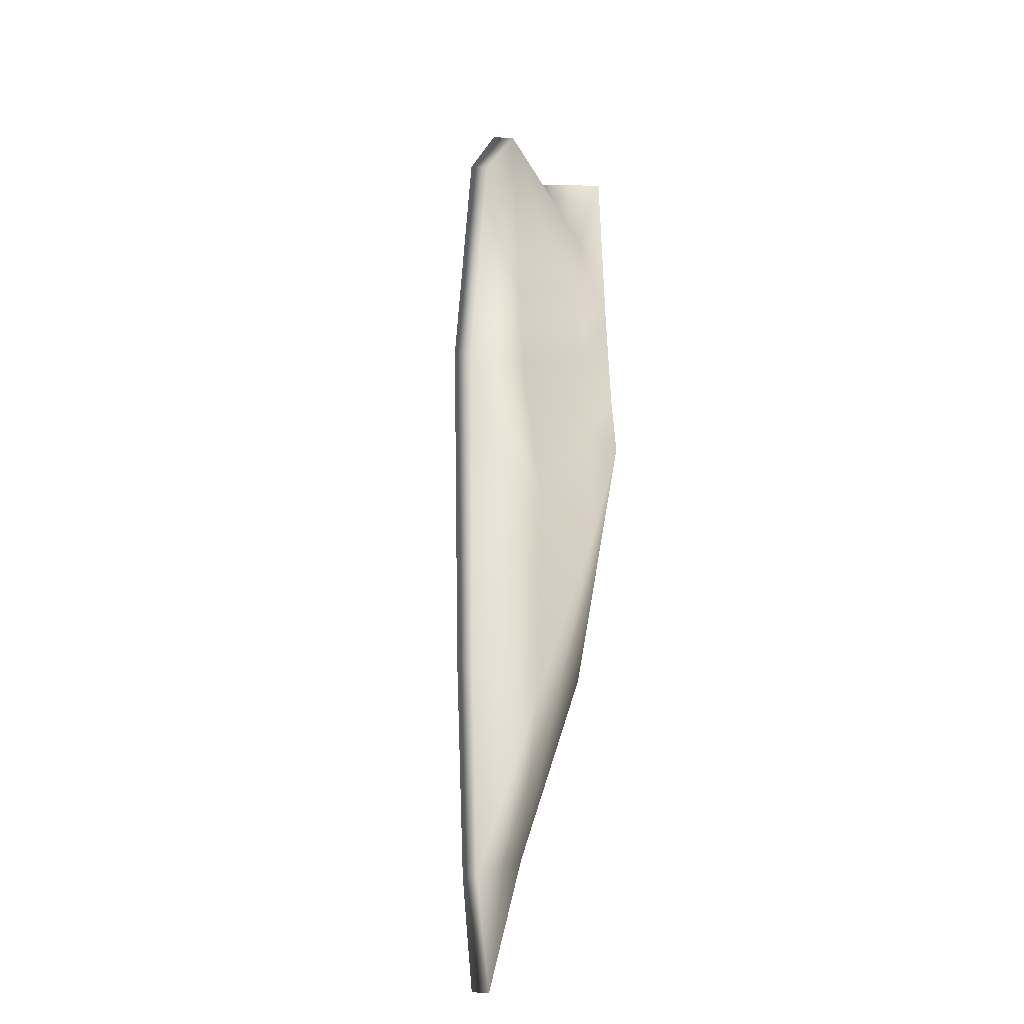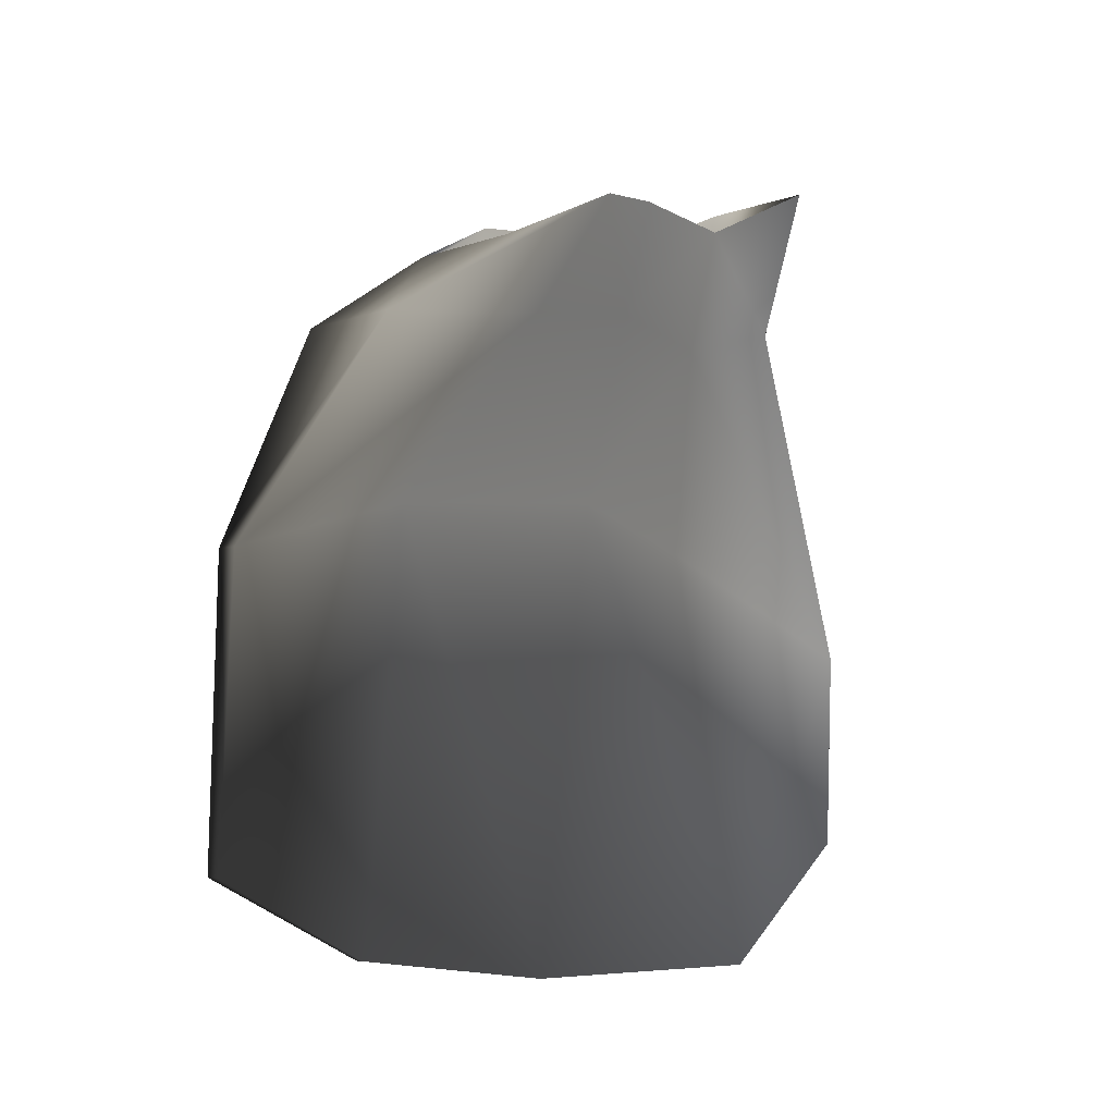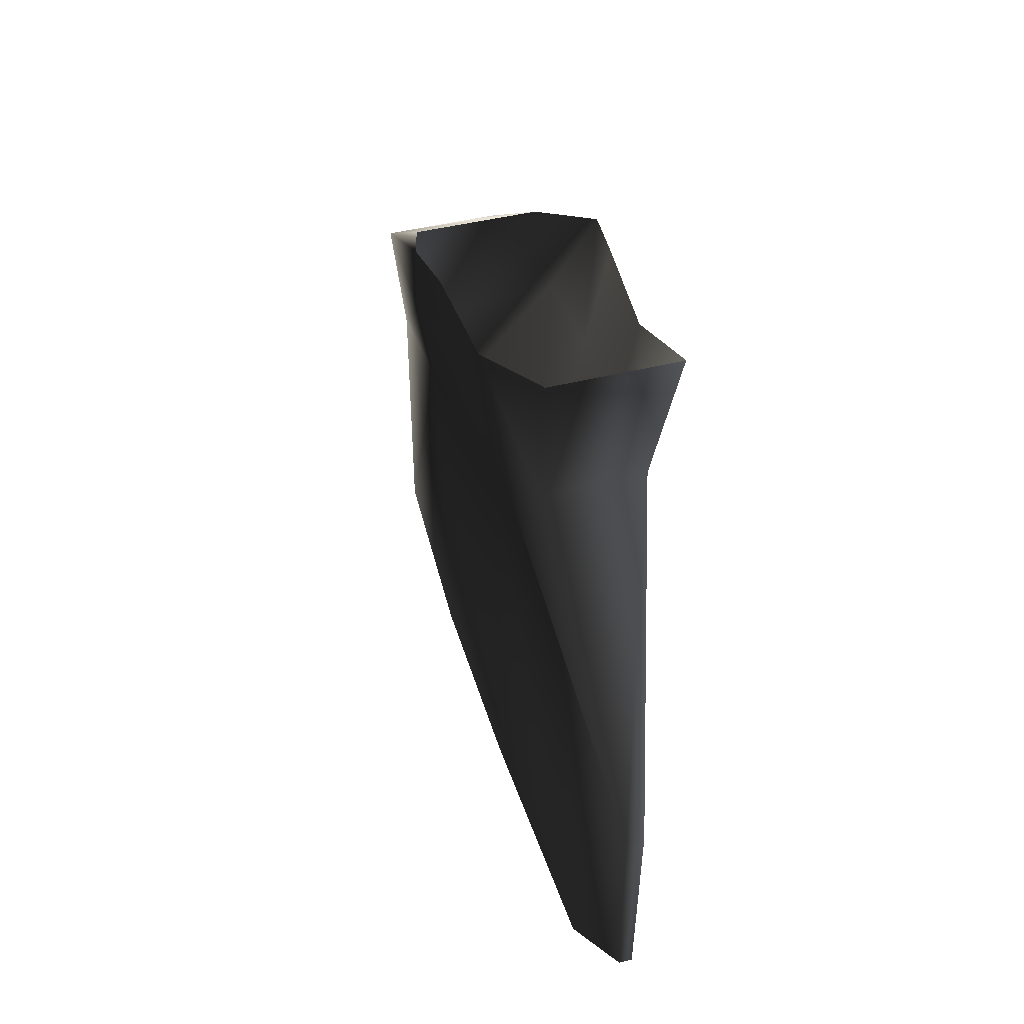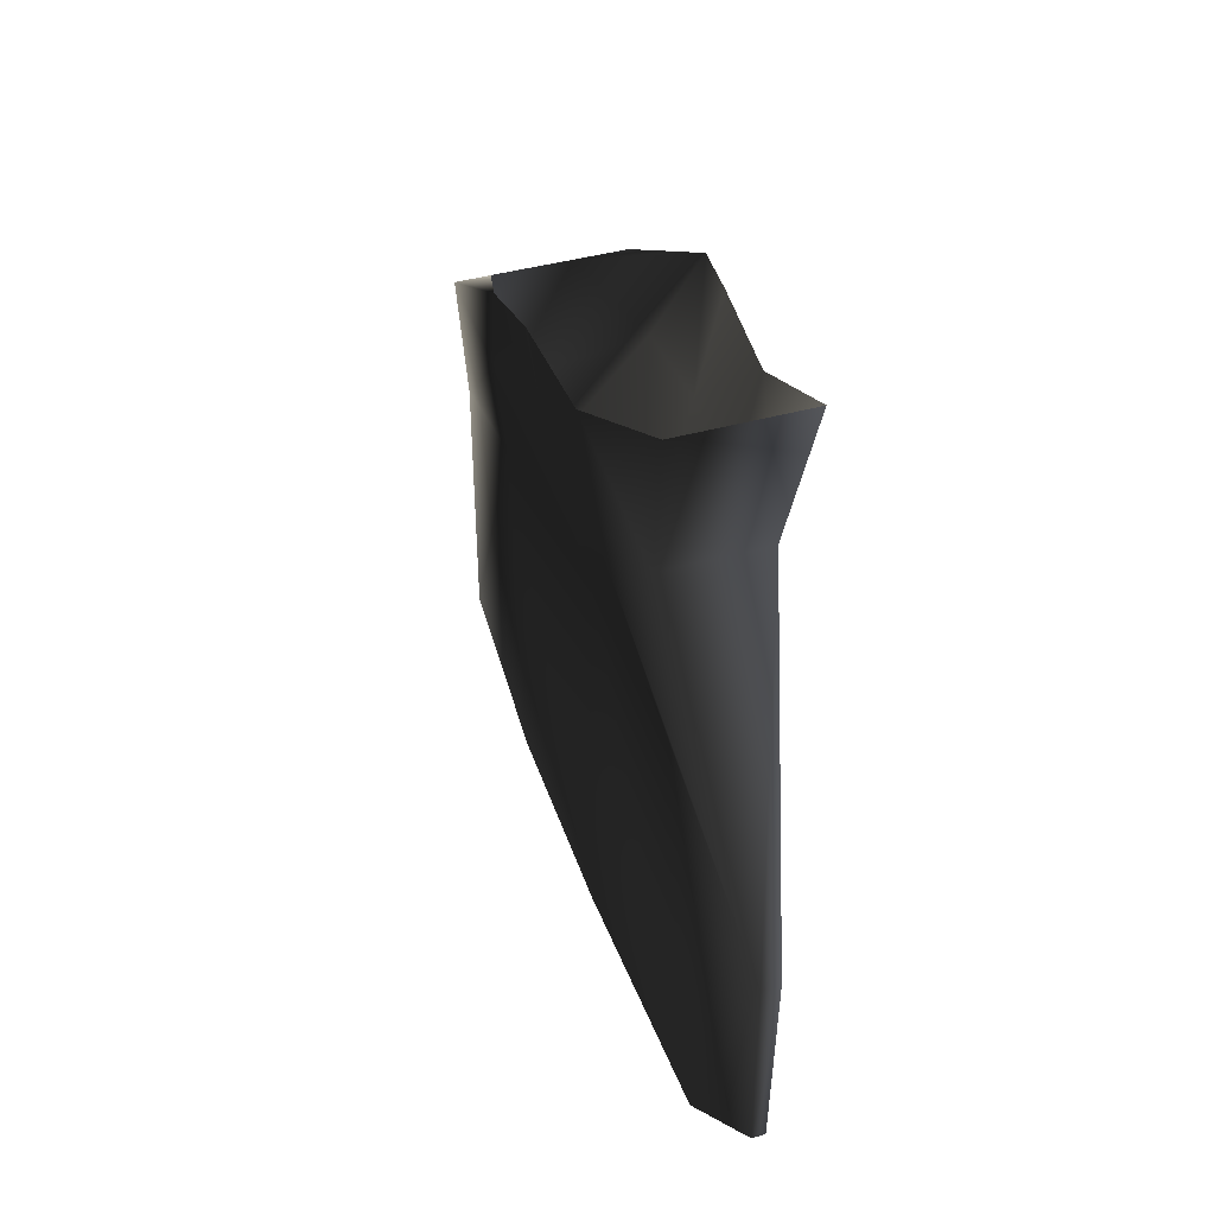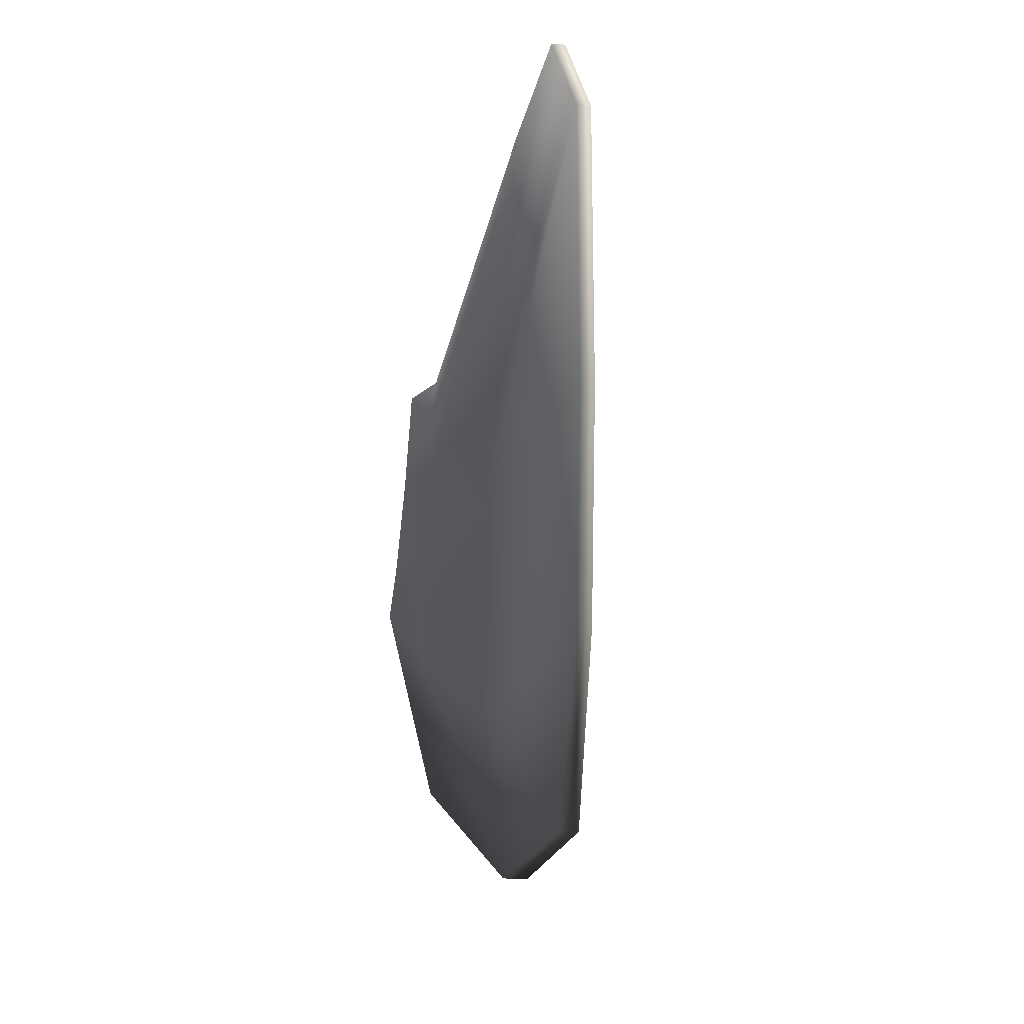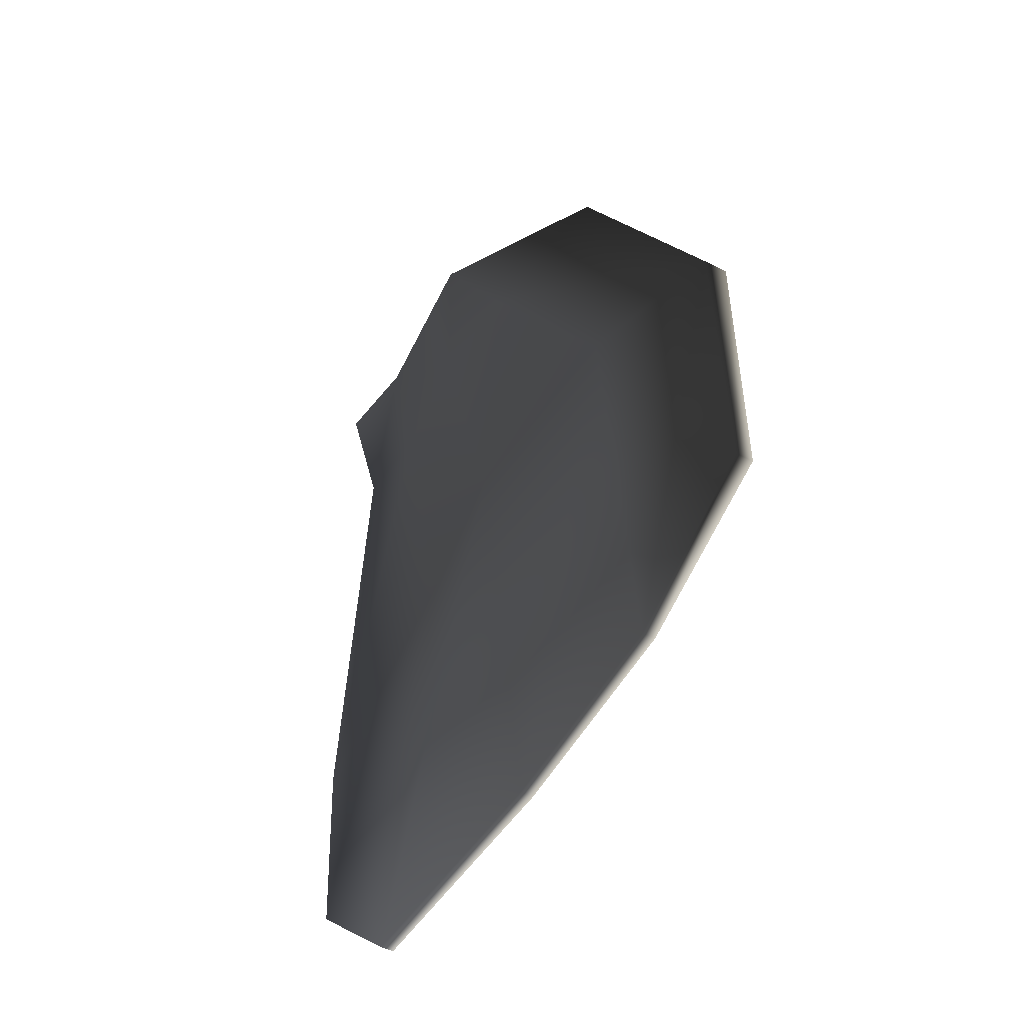
<metadata>
{"format":"obj","ext":"obj","renderer":"f3d","projection":"perspective","resolution":1024,"background":"white","views":[{"elev":15.6,"azim":-174.2,"up":"+Y"},{"elev":-6.1,"azim":47.3,"up":"+Z"},{"elev":41.8,"azim":162.7,"up":"+Z"},{"elev":40.2,"azim":160.6,"up":"+Z"},{"elev":-19.8,"azim":170.7,"up":"+Y"},{"elev":-47.0,"azim":-29.8,"up":"+Z"}]}
</metadata>
<code>
g default
v 0.01035 0.1992 -1.131
v -0.01032 0.1992 -1.131
v -0.01032 0.4142 -0.944
v 0.01035 0.4142 -0.944
v 0.009967 -0.5481 -1.09
v 0.01282 -0.7906 -0.9721
v -0.01279 -0.7906 -0.9721
v -0.00994 -0.5481 -1.09
v 0.09565 -0.3699 -0.06579
v 0.1396 -0.2071 0.01537
v -0.09562 -0.3699 -0.06579
v -0.1396 -0.2071 0.01537
v -0.1286 -0.1149 0.02163
v 0.1176 0.04057 0.002702
v 0.09565 0.2654 0.109
v 0.08771 -0.58 -0.2055
v 0.1088 -0.323 -0.1748
v -0.08768 -0.58 -0.2055
v -0.1088 -0.323 -0.1748
v -0.1005 -0.1361 -0.1503
v 0.07869 0.197 -0.1331
v -0.07867 0.197 -0.1331
v -0.09562 0.2654 0.109
v 0.09219 0.01225 -0.184
v 0.03876 -0.5114 -0.4603
v 0.01818 -0.7775 -0.5405
v -0.01815 -0.7775 -0.5405
v -0.03874 -0.5114 -0.4603
v -0.01013 -0.2261 -1.13
v -0.03593 -0.1553 -0.4301
v -0.01405 0.424 -0.6399
v 0.01407 0.424 -0.6399
v 0.01522 0.05436 -0.4905
v 0.01016 -0.2261 -1.13
v -0.1176 0.04057 0.002702
v 0.1286 -0.1149 0.02163
v -0.09216 0.01225 -0.184
v 0.1005 -0.1361 -0.1503
v -0.01519 0.05436 -0.4905
v 0.03596 -0.1553 -0.4301
g polySurface17 TropicalFish06
f 1 2 3 4
f 5 6 7 8
f 10 9 16 17
f 11 18 16 9
f 12 19 18 11
f 12 13 20 19
f 15 21 22 23
f 14 24 21 15
f 25 26 6 5
f 26 27 7 6
f 27 28 8 7
f 29 8 28 30
f 31 32 4 3
f 32 33 1 4
f 34 29 2 1
f 35 23 22 37
f 14 36 38 24
f 31 3 2 39
f 1 33 40 34
f 35 37 20 13
f 2 29 30 39
f 5 8 29 34
f 10 17 38 36
f 34 40 25 5
f 26 25 17 16
f 27 26 16 18
f 19 28 27 18
f 30 28 19 20
f 32 31 22 21
f 24 33 32 21
f 31 39 37 22
f 40 33 24 38
f 37 39 30 20
f 17 25 40 38

</code>
